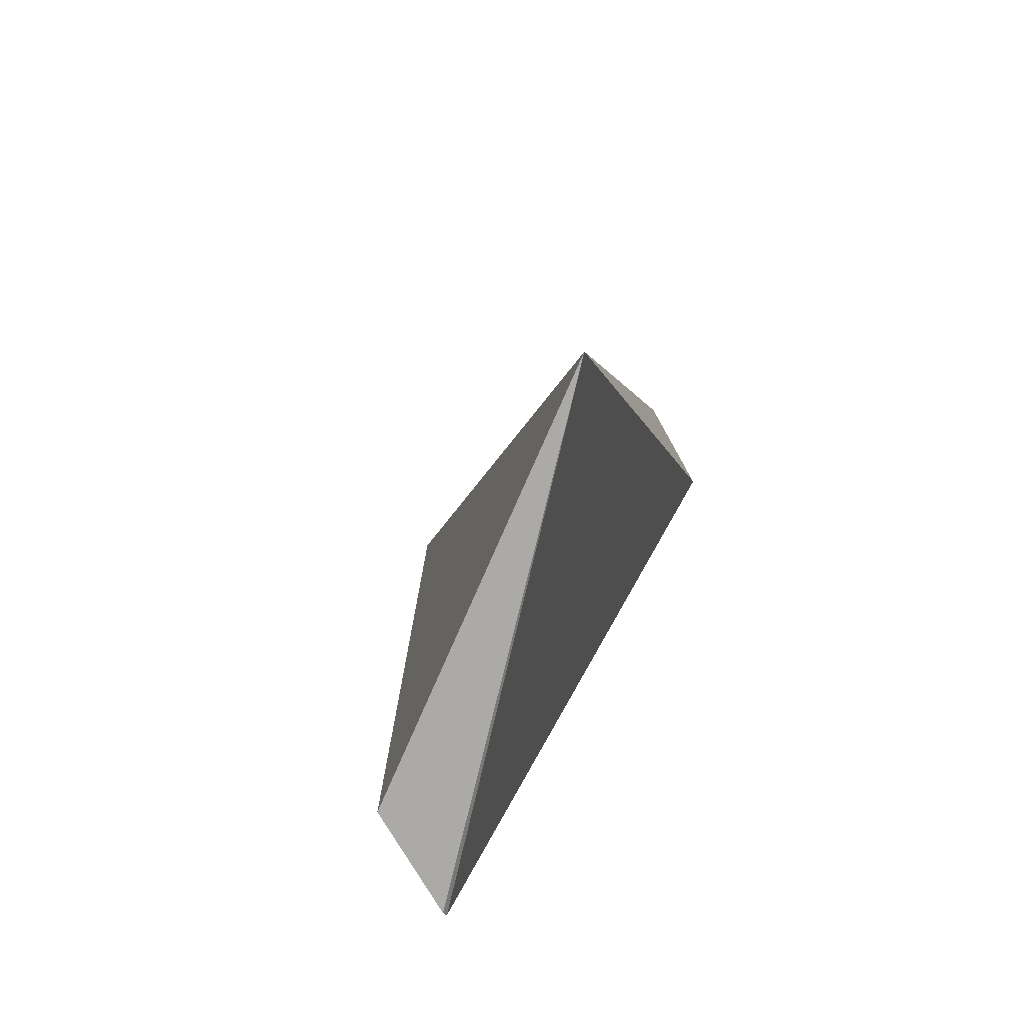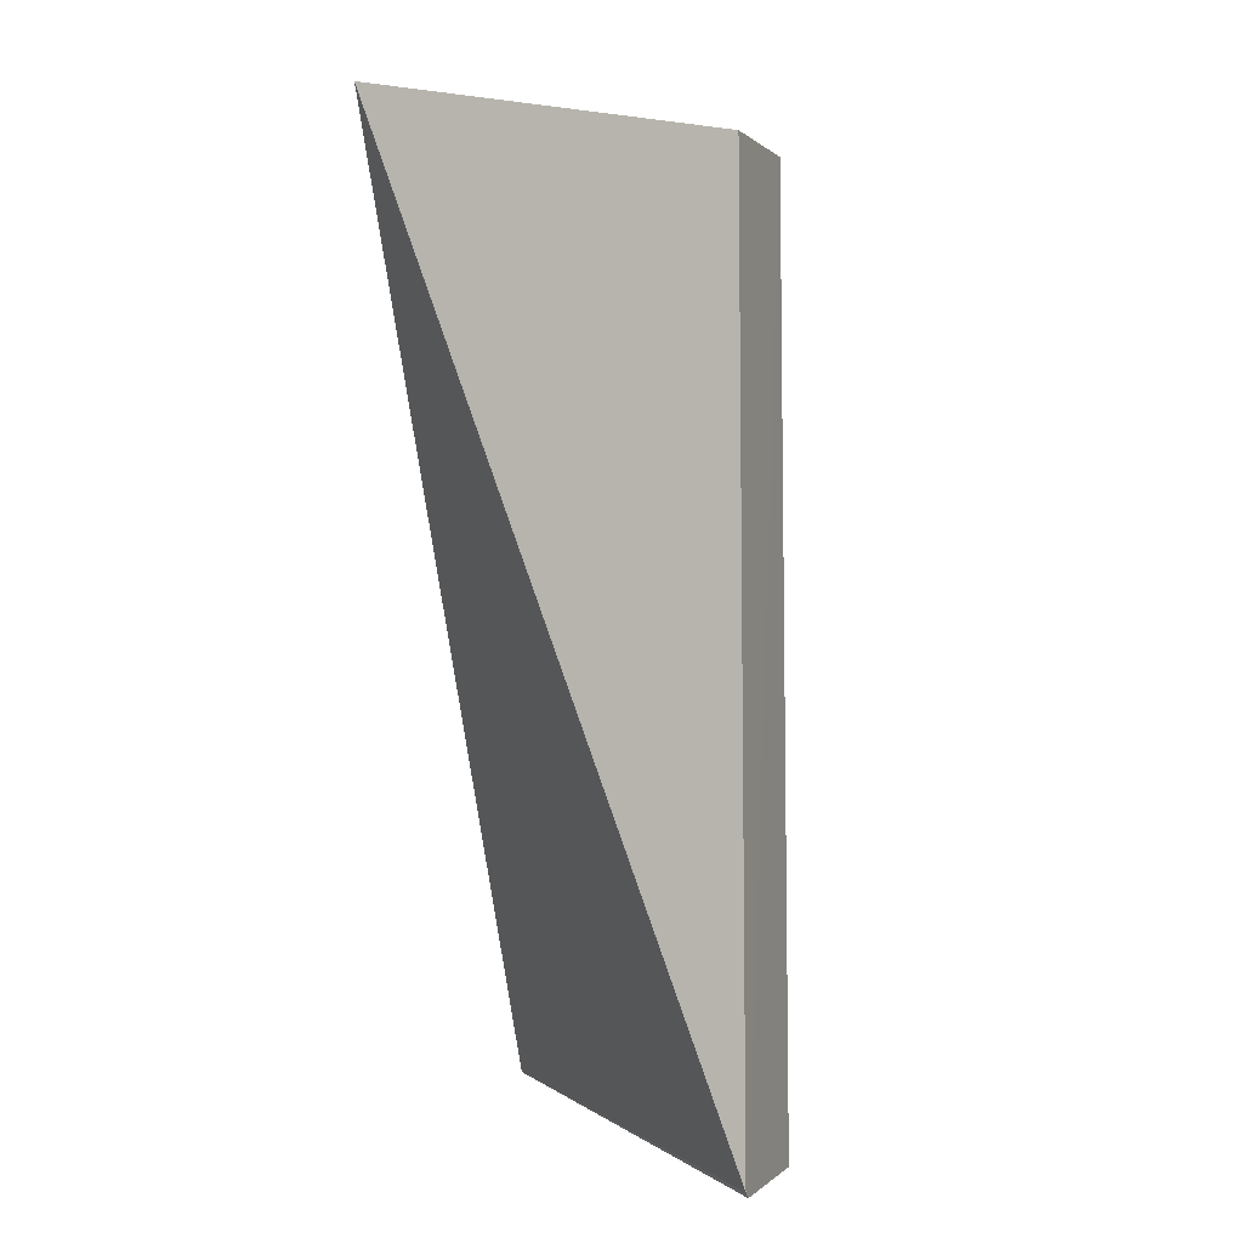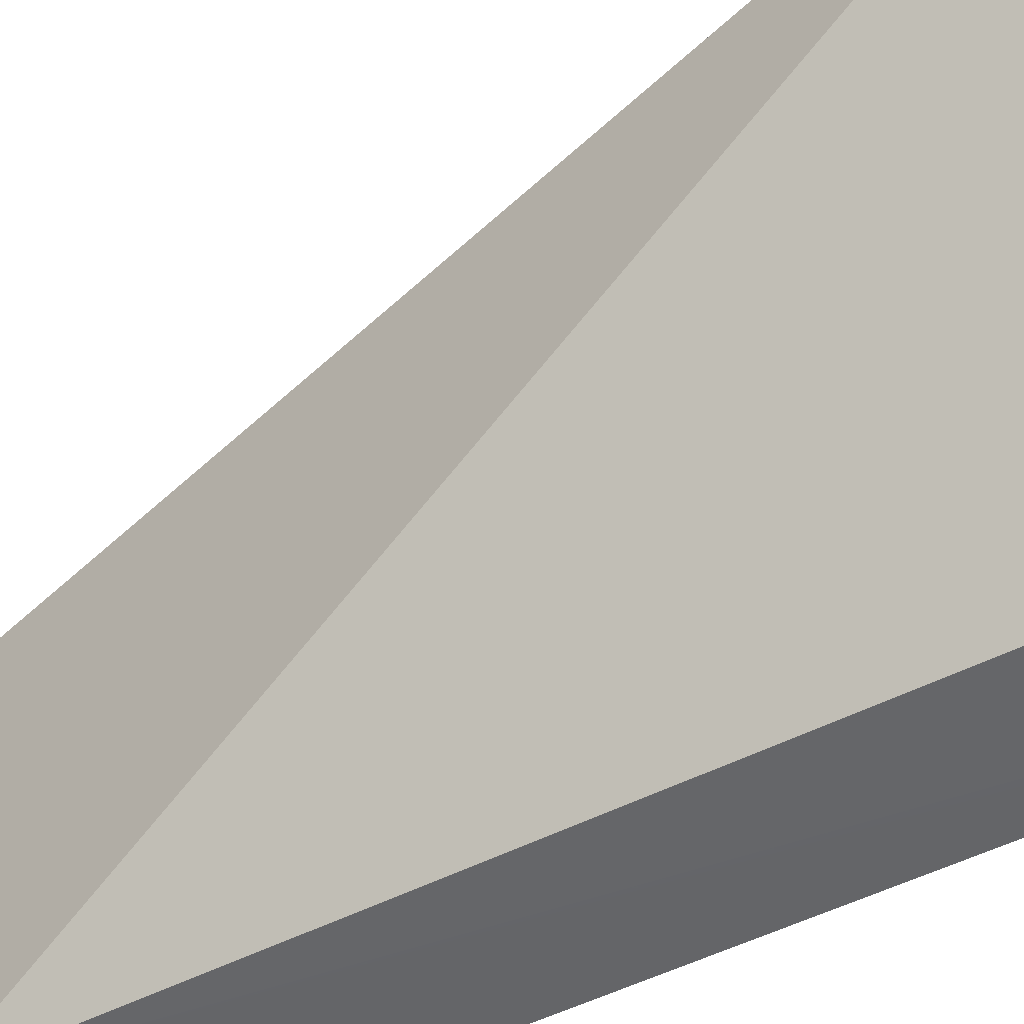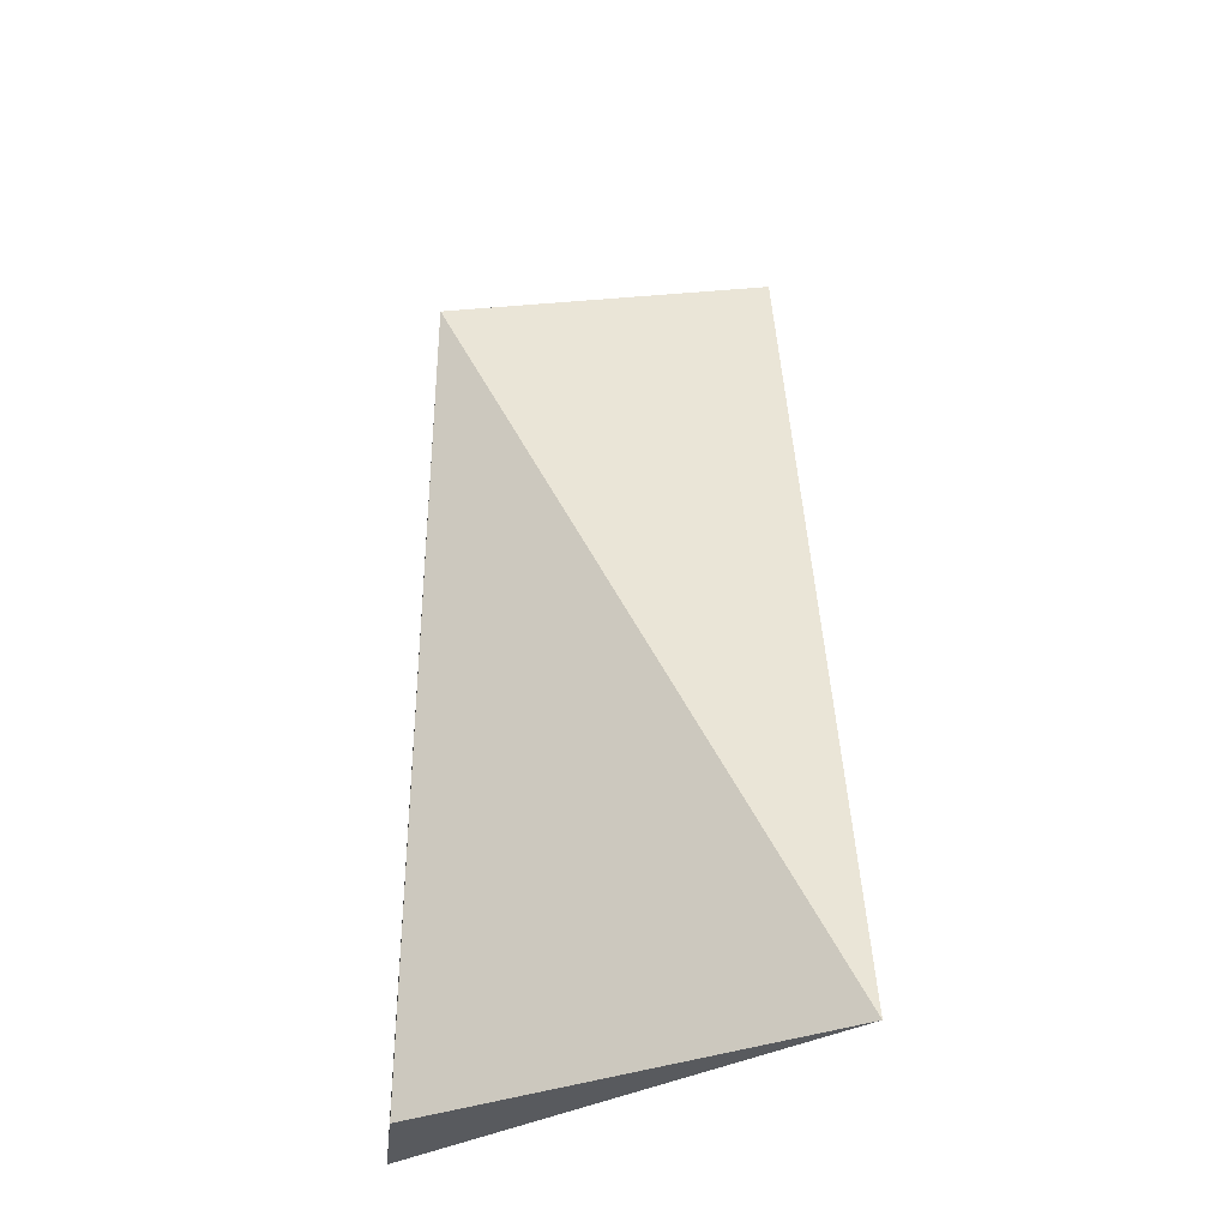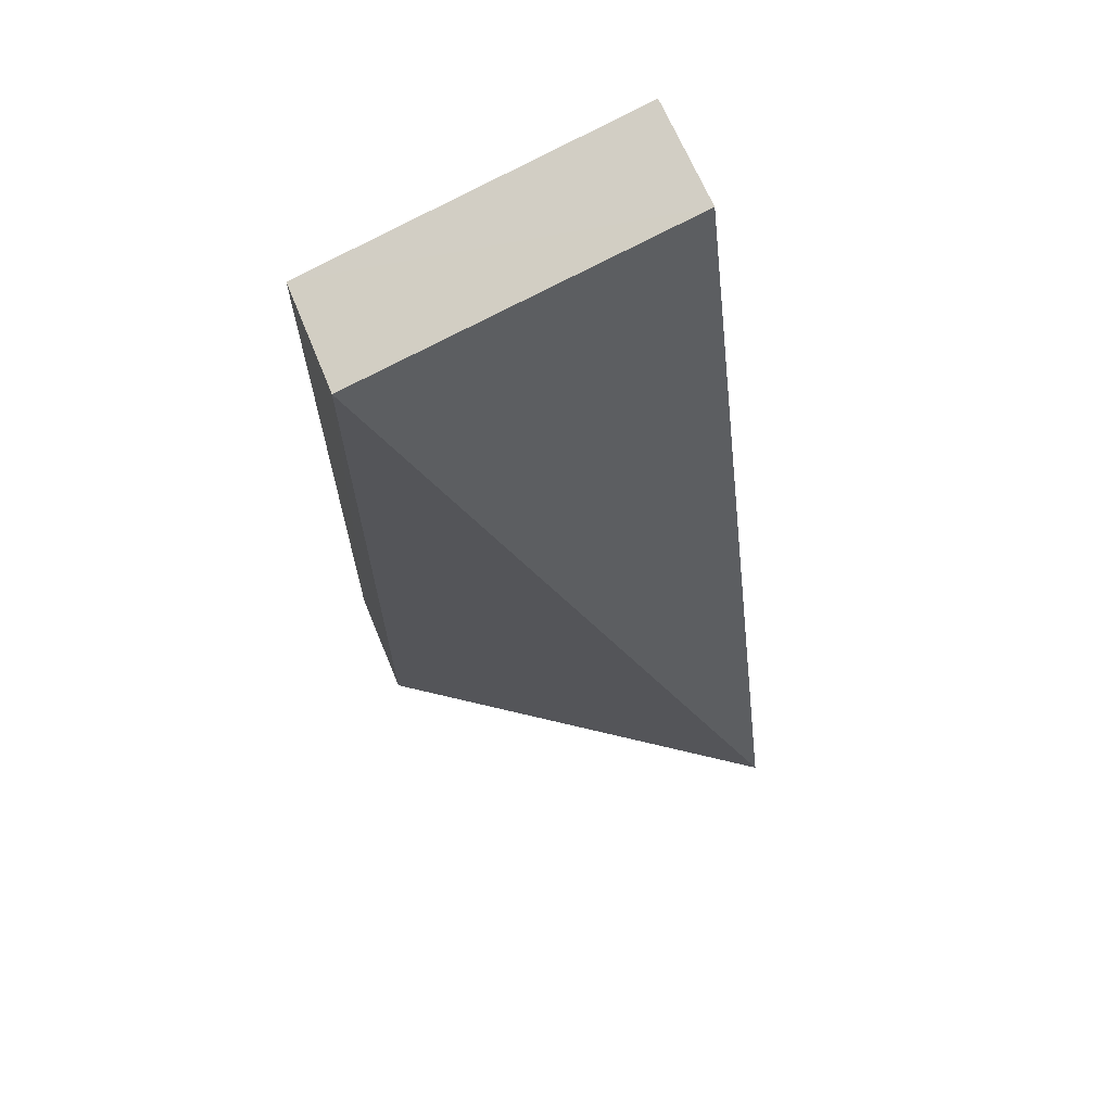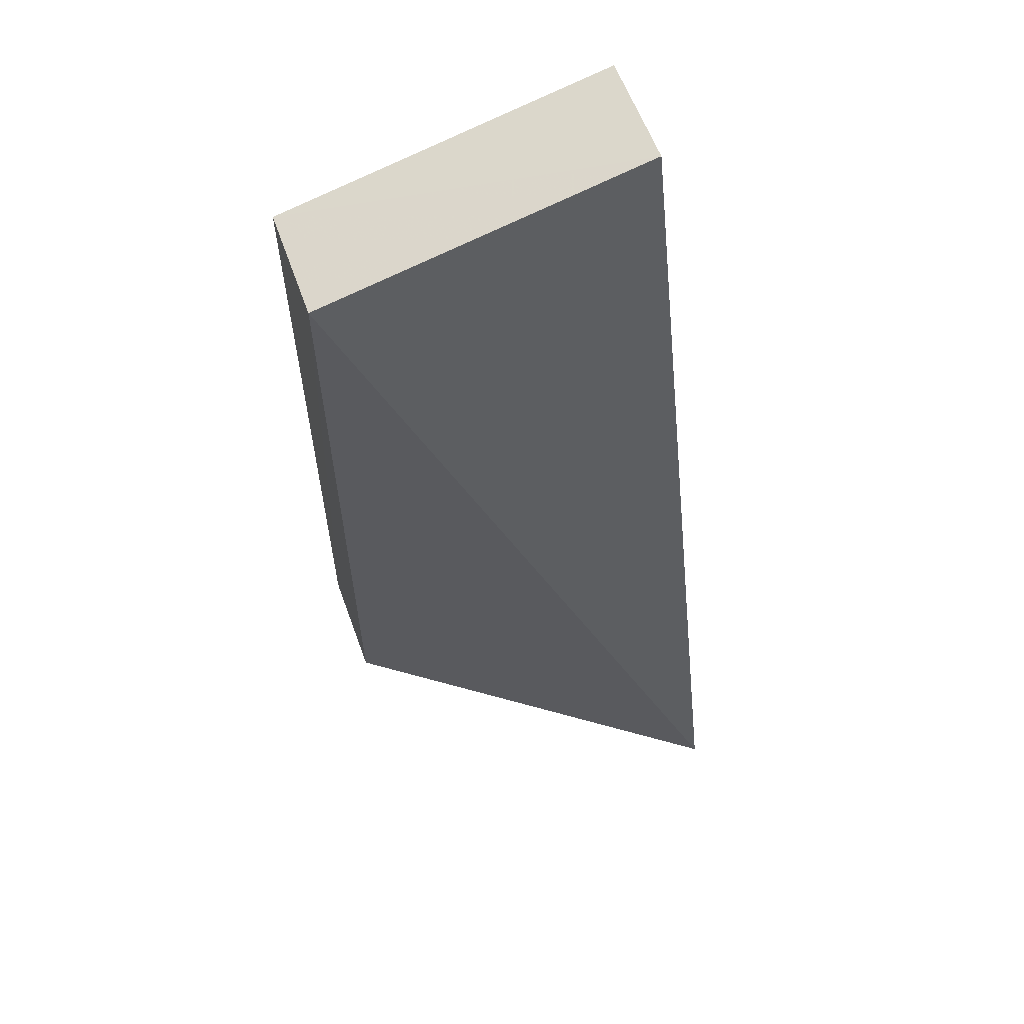
<metadata>
{"format":"obj","ext":"obj","renderer":"f3d","projection":"perspective","resolution":1024,"background":"white","views":[{"elev":-75.4,"azim":-60.5,"up":"+Y"},{"elev":0.0,"azim":110.1,"up":"+Y"},{"elev":-52.8,"azim":-61.3,"up":"+Z"},{"elev":-31.0,"azim":-97.0,"up":"+Y"},{"elev":70.2,"azim":-113.3,"up":"+Y"},{"elev":63.8,"azim":-111.0,"up":"+Y"}]}
</metadata>
<code>
v -0.1029 0.03171 0.01218
v -0.1028 0.003231 0.001293
v -0.103 0.02963 0.001548
v -0.1065 0.02963 0.001484
v -0.1148 0.003236 0.01231
v -0.1064 0.03174 0.01219
v -0.1065 0.003043 0.001239
v -0.103 0.003042 0.001288
f 1 2 3
f 3 2 4
f 5 2 1
f 6 1 3
f 6 3 4
f 6 5 1
f 6 4 5
f 7 5 4
f 8 2 5
f 8 5 7
f 8 7 4
f 8 4 2

</code>
